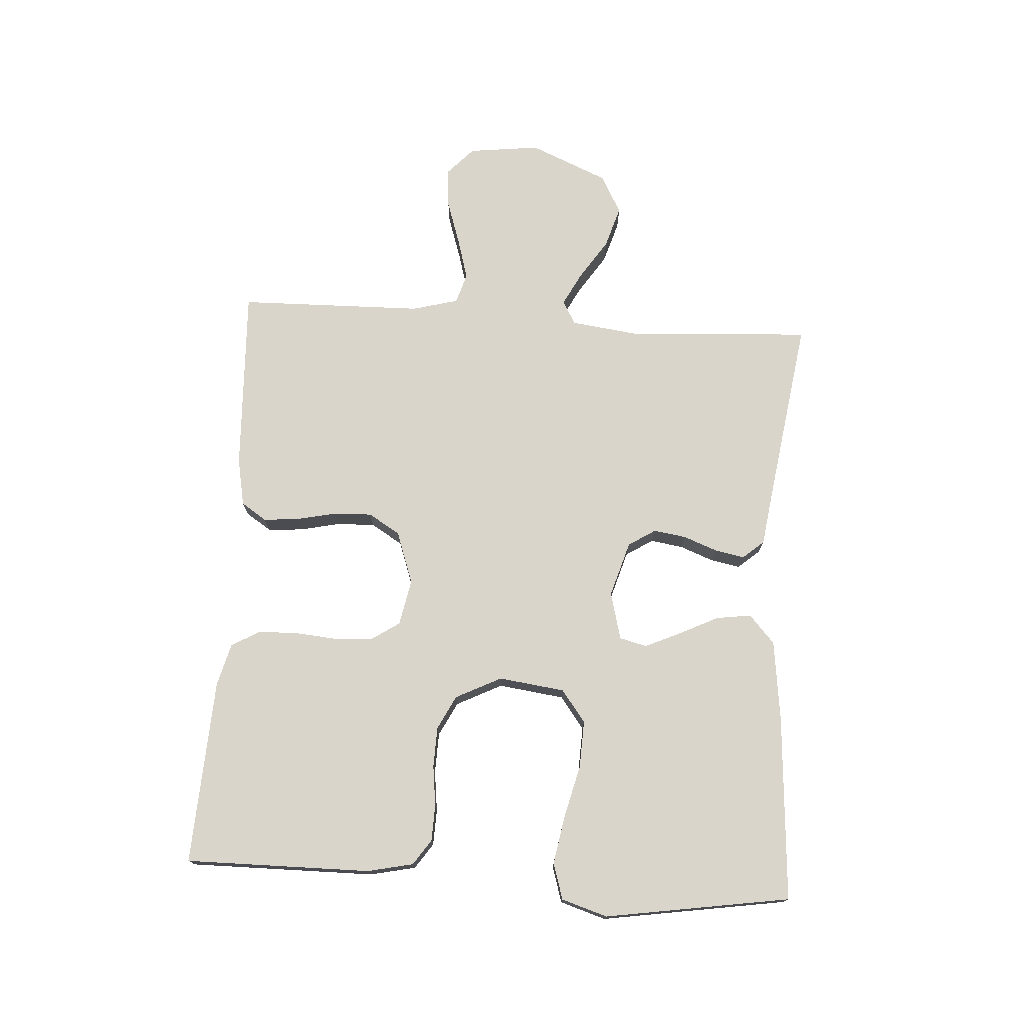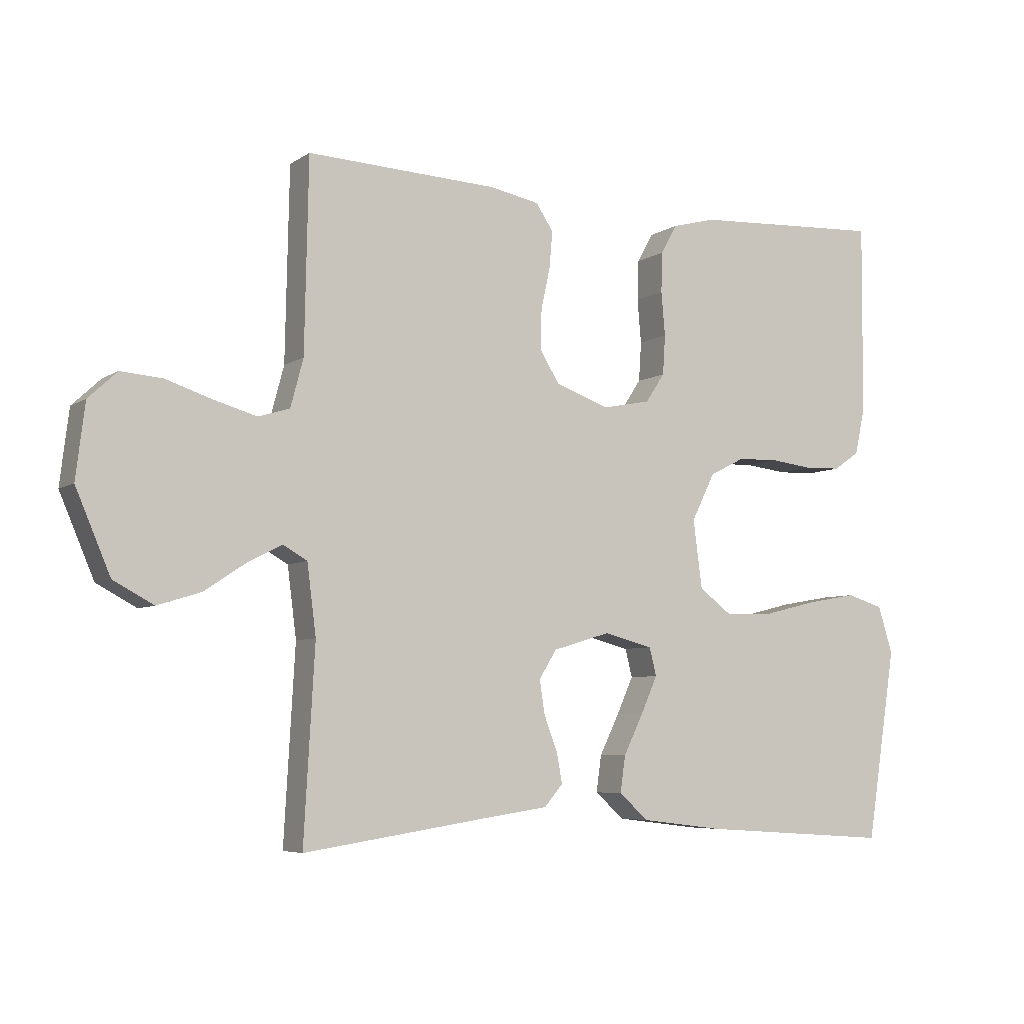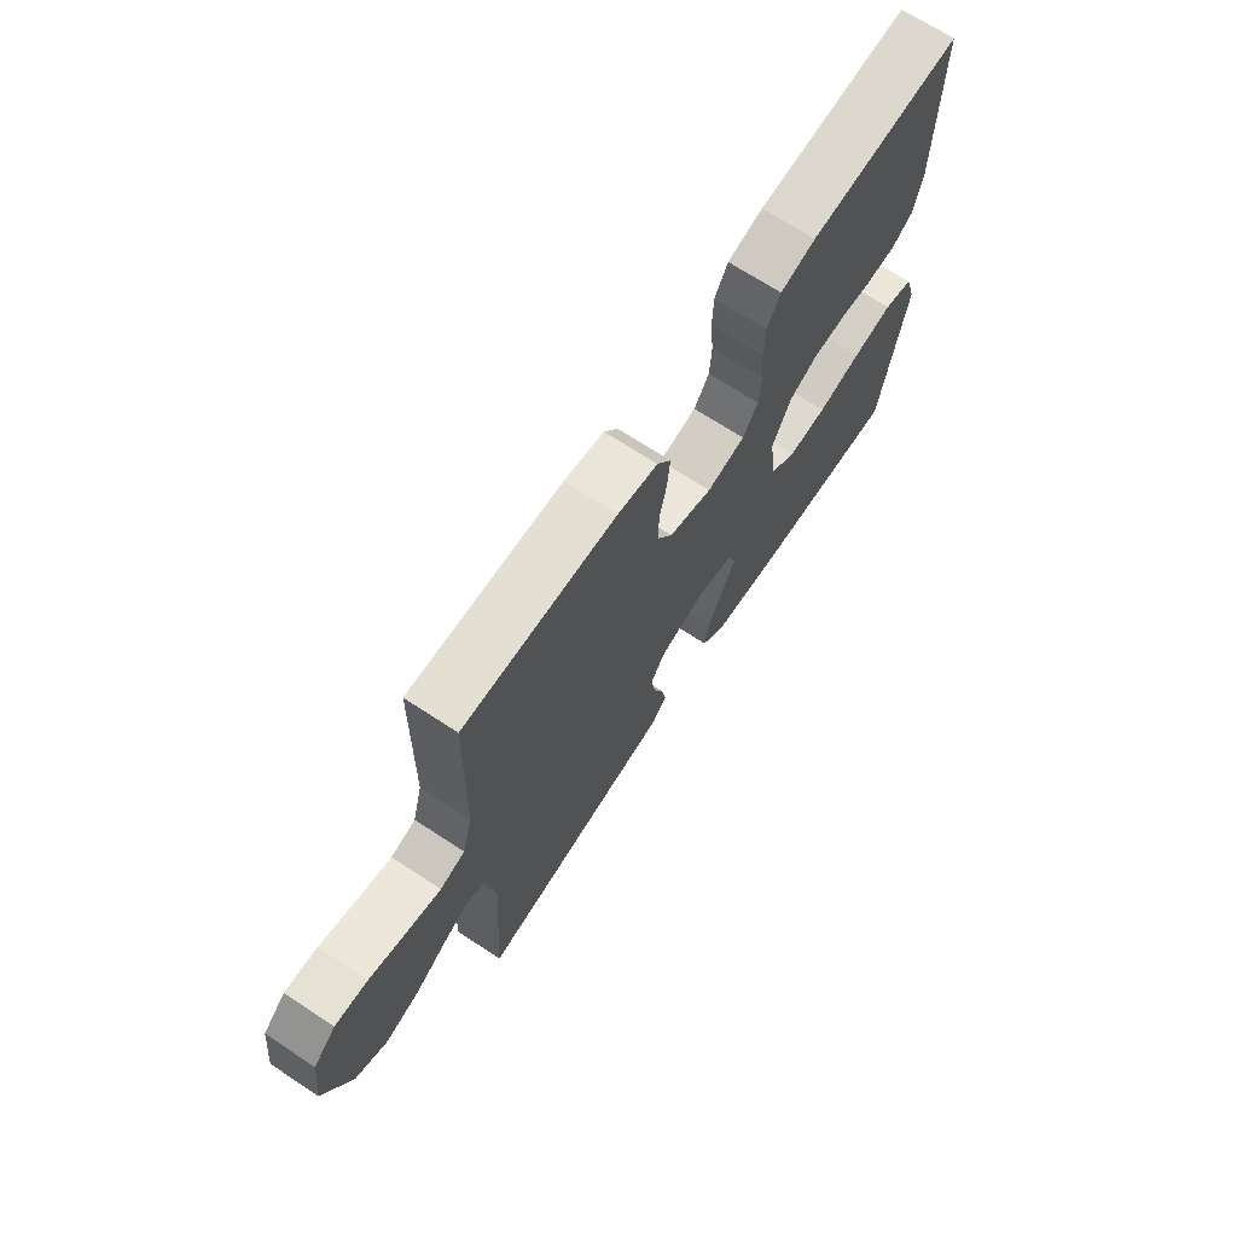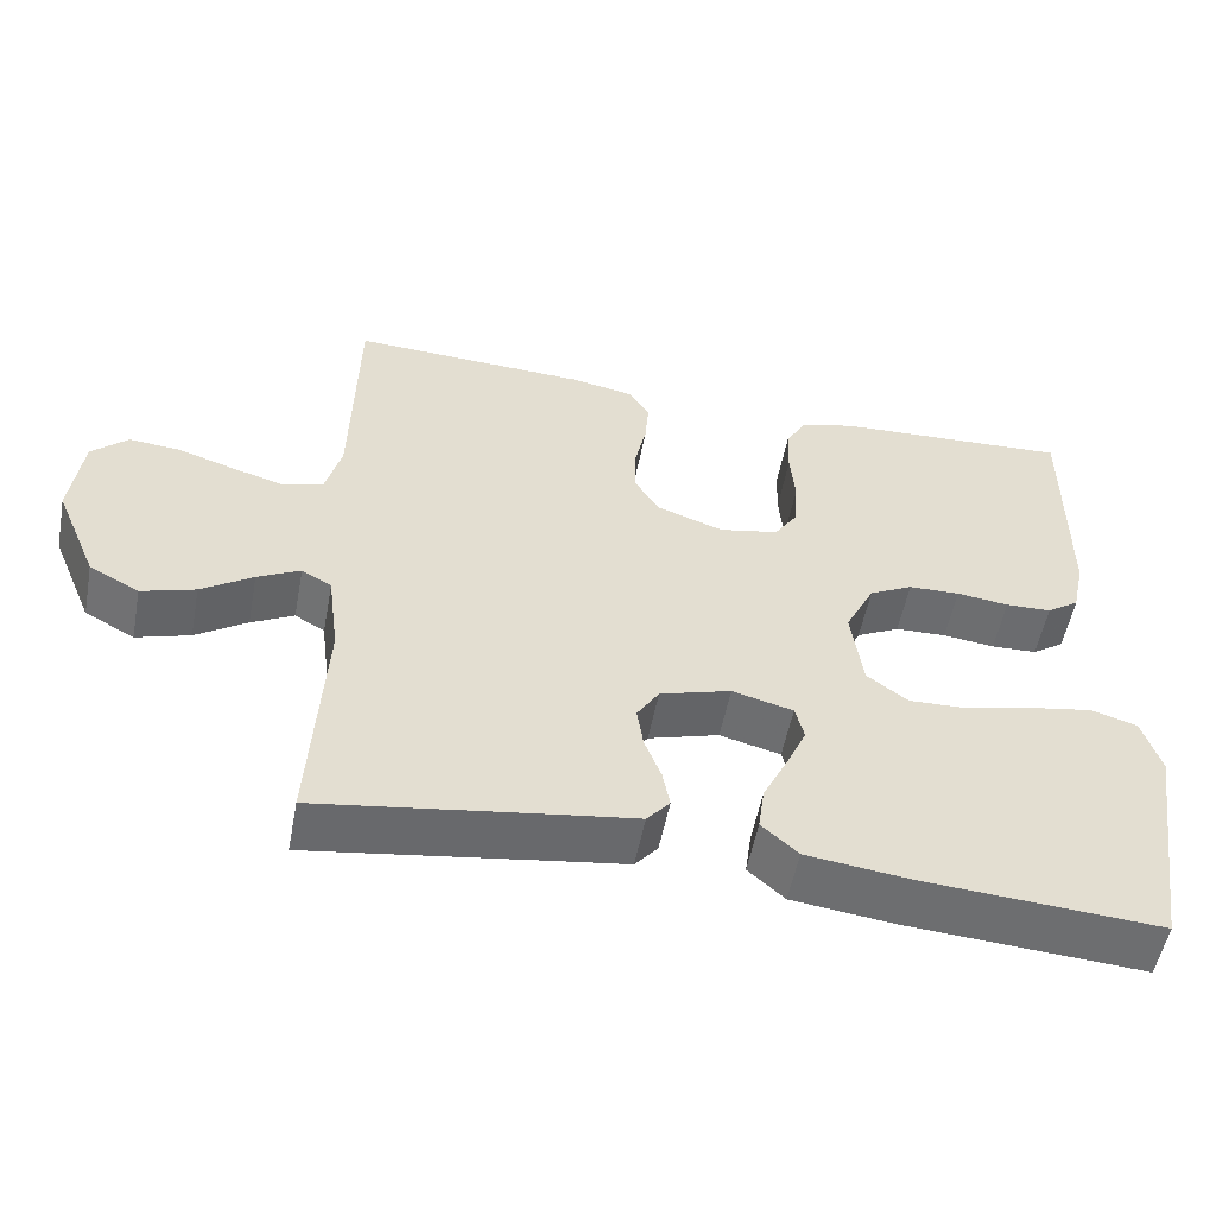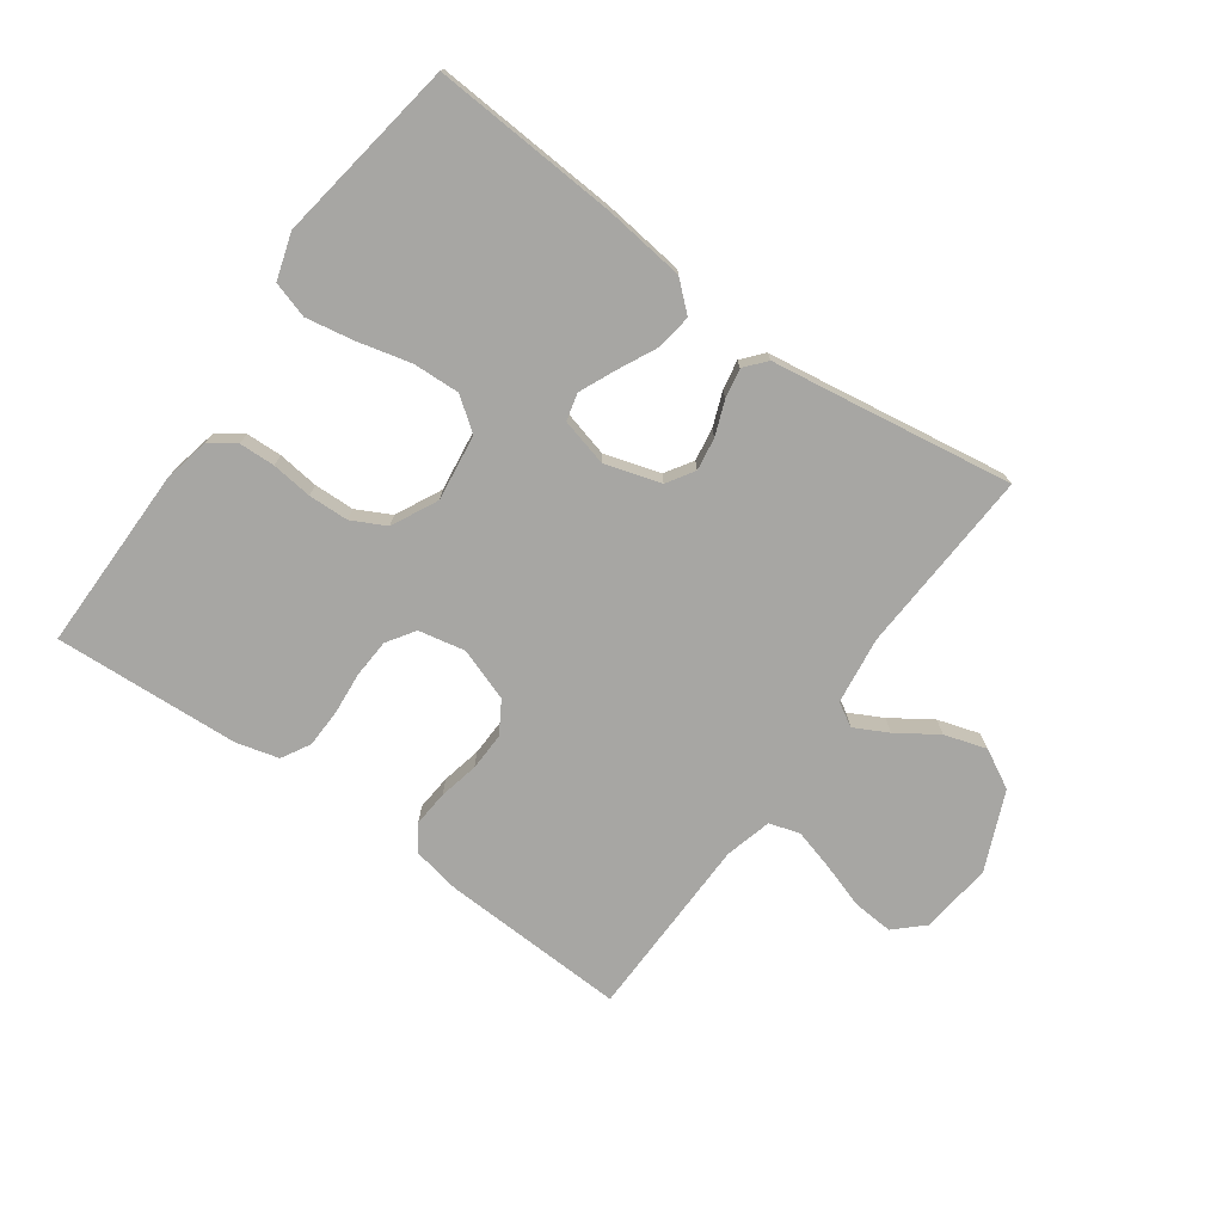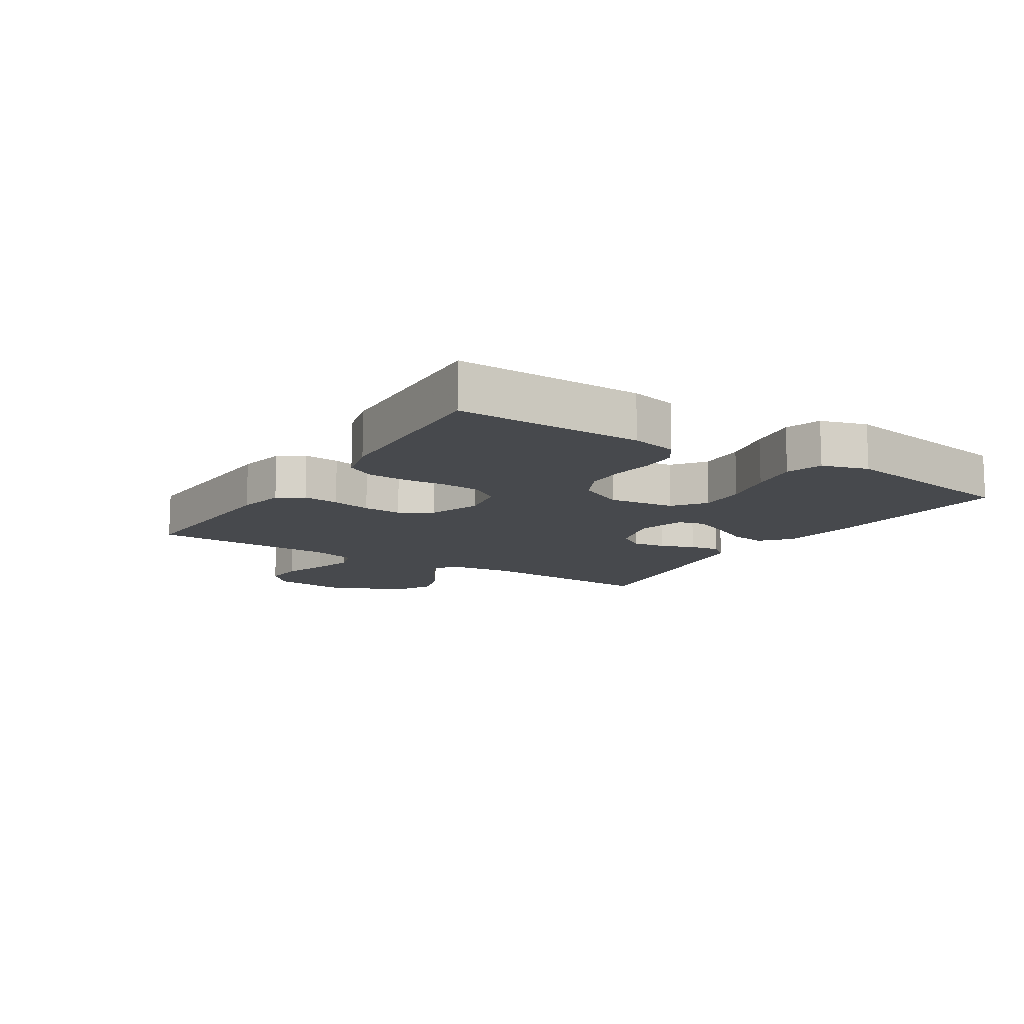
<metadata>
{"format":"obj","ext":"obj","renderer":"f3d","projection":"perspective","resolution":1024,"background":"white","views":[{"elev":74.5,"azim":93.6,"up":"+Y"},{"elev":-6.0,"azim":-29.1,"up":"+Z"},{"elev":69.3,"azim":-56.7,"up":"+Z"},{"elev":-53.9,"azim":-10.8,"up":"+Z"},{"elev":-74.1,"azim":144.5,"up":"+Y"},{"elev":-12.1,"azim":57.4,"up":"+Y"}]}
</metadata>
<code>
v 0.5 0.07 0.5
v 0.498 0.07 0.2
v 0.482 0.07 0.126
v 0.441 0.07 0.098
v 0.383 0.07 0.096
v 0.317 0.07 0.104
v 0.252 0.07 0.102
v 0.197 0.07 0.074
v 0.16 0.07 0
v 0.174 0.07 -0.107
v 0.226 0.07 -0.146
v 0.302 0.07 -0.143
v 0.387 0.07 -0.122
v 0.466 0.07 -0.108
v 0.524 0.07 -0.126
v 0.547 0.07 -0.2
v 0.5 0.07 -0.5
v 0.2 0.07 -0.48
v 0.069 0.07 -0.464
v 0.023 0.07 -0.423
v 0.031 0.07 -0.366
v 0.062 0.07 -0.303
v 0.088 0.07 -0.245
v 0.077 0.07 -0.201
v 0 0.07 -0.181
v -0.09 0.07 -0.208
v -0.118 0.07 -0.252
v -0.11 0.07 -0.305
v -0.089 0.07 -0.36
v -0.08 0.07 -0.408
v -0.109 0.07 -0.442
v -0.2 0.07 -0.455
v -0.5 0.07 -0.5
v -0.483 0.07 -0.2
v -0.497 0.07 -0.091
v -0.535 0.07 -0.069
v -0.589 0.07 -0.097
v -0.654 0.07 -0.14
v -0.722 0.07 -0.161
v -0.785 0.07 -0.127
v -0.839 0.07 0
v -0.825 0.07 0.116
v -0.78 0.07 0.158
v -0.715 0.07 0.153
v -0.642 0.07 0.129
v -0.575 0.07 0.11
v -0.526 0.07 0.125
v -0.506 0.07 0.2
v -0.5 0.07 0.5
v -0.2 0.07 0.487
v -0.122 0.07 0.472
v -0.095 0.07 0.431
v -0.1 0.07 0.373
v -0.114 0.07 0.309
v -0.116 0.07 0.247
v -0.085 0.07 0.196
v 0 0.07 0.166
v 0.075 0.07 0.181
v 0.105 0.07 0.226
v 0.109 0.07 0.288
v 0.103 0.07 0.357
v 0.105 0.07 0.42
v 0.131 0.07 0.466
v 0.2 0.07 0.484
v 0.5 0 0.5
v 0.498 0 0.2
v 0.482 0 0.126
v 0.441 0 0.098
v 0.383 0 0.096
v 0.317 0 0.104
v 0.252 0 0.102
v 0.197 0 0.074
v 0.16 0 0
v 0.174 0 -0.107
v 0.226 0 -0.146
v 0.302 0 -0.143
v 0.387 0 -0.122
v 0.466 0 -0.108
v 0.524 0 -0.126
v 0.547 0 -0.2
v 0.5 0 -0.5
v 0.2 0 -0.48
v 0.069 0 -0.464
v 0.023 0 -0.423
v 0.031 0 -0.366
v 0.062 0 -0.303
v 0.088 0 -0.245
v 0.077 0 -0.201
v 0 0 -0.181
v -0.09 0 -0.208
v -0.118 0 -0.252
v -0.11 0 -0.305
v -0.089 0 -0.36
v -0.08 0 -0.408
v -0.109 0 -0.442
v -0.2 0 -0.455
v -0.5 0 -0.5
v -0.483 0 -0.2
v -0.497 0 -0.091
v -0.535 0 -0.069
v -0.589 0 -0.097
v -0.654 0 -0.14
v -0.722 0 -0.161
v -0.785 0 -0.127
v -0.839 0 0
v -0.825 0 0.116
v -0.78 0 0.158
v -0.715 0 0.153
v -0.642 0 0.129
v -0.575 0 0.11
v -0.526 0 0.125
v -0.506 0 0.2
v -0.5 0 0.5
v -0.2 0 0.487
v -0.122 0 0.472
v -0.095 0 0.431
v -0.1 0 0.373
v -0.114 0 0.309
v -0.116 0 0.247
v -0.085 0 0.196
v 0 0 0.166
v 0.075 0 0.181
v 0.105 0 0.226
v 0.109 0 0.288
v 0.103 0 0.357
v 0.105 0 0.42
v 0.131 0 0.466
v 0.2 0 0.484
f 4 5 6
f 3 4 6
f 2 3 6
f 1 2 6
f 64 1 6
f 63 64 6
f 62 63 6
f 61 62 6
f 60 61 6
f 59 60 6 7
f 58 59 7 8
f 57 58 8 9
f 56 57 9 10
f 52 53 54
f 51 52 54
f 50 51 54
f 49 50 54
f 48 49 54
f 47 48 54 55
f 46 47 55 56
f 43 44 45
f 42 43 45
f 41 42 45
f 40 41 45
f 39 40 45
f 38 39 45
f 37 38 45
f 36 37 45 46
f 46 56 10
f 36 46 10
f 35 36 10
f 32 33 34
f 32 34 35
f 31 32 35
f 30 31 35
f 29 30 35
f 28 29 35
f 20 21 22
f 19 20 22
f 18 19 22
f 17 18 22
f 16 17 22
f 15 16 22
f 14 15 22
f 13 14 22
f 12 13 22
f 11 12 22 23
f 10 11 23 24
f 27 28 35
f 26 27 35
f 25 26 35 10
f 10 24 25
f 70 69 68
f 70 68 67
f 70 67 66
f 70 66 65
f 70 65 128
f 70 128 127
f 70 127 126
f 70 126 125
f 70 125 124
f 71 70 124 123
f 72 71 123 122
f 73 72 122 121
f 74 73 121 120
f 118 117 116
f 118 116 115
f 118 115 114
f 118 114 113
f 118 113 112
f 119 118 112 111
f 120 119 111 110
f 109 108 107
f 109 107 106
f 109 106 105
f 109 105 104
f 109 104 103
f 109 103 102
f 109 102 101
f 110 109 101 100
f 74 120 110
f 74 110 100
f 74 100 99
f 98 97 96
f 99 98 96
f 99 96 95
f 99 95 94
f 99 94 93
f 99 93 92
f 86 85 84
f 86 84 83
f 86 83 82
f 86 82 81
f 86 81 80
f 86 80 79
f 86 79 78
f 86 78 77
f 86 77 76
f 87 86 76 75
f 88 87 75 74
f 99 92 91
f 99 91 90
f 74 99 90 89
f 89 88 74
f 1 65 66 2
f 2 66 67 3
f 3 67 68 4
f 4 68 69 5
f 5 69 70 6
f 6 70 71 7
f 7 71 72 8
f 8 72 73 9
f 9 73 74 10
f 10 74 75 11
f 11 75 76 12
f 12 76 77 13
f 13 77 78 14
f 14 78 79 15
f 15 79 80 16
f 16 80 81 17
f 17 81 82 18
f 18 82 83 19
f 19 83 84 20
f 20 84 85 21
f 21 85 86 22
f 22 86 87 23
f 23 87 88 24
f 24 88 89 25
f 25 89 90 26
f 26 90 91 27
f 27 91 92 28
f 28 92 93 29
f 29 93 94 30
f 30 94 95 31
f 31 95 96 32
f 32 96 97 33
f 33 97 98 34
f 34 98 99 35
f 35 99 100 36
f 36 100 101 37
f 37 101 102 38
f 38 102 103 39
f 39 103 104 40
f 40 104 105 41
f 41 105 106 42
f 42 106 107 43
f 43 107 108 44
f 44 108 109 45
f 45 109 110 46
f 46 110 111 47
f 47 111 112 48
f 48 112 113 49
f 49 113 114 50
f 50 114 115 51
f 51 115 116 52
f 52 116 117 53
f 53 117 118 54
f 54 118 119 55
f 55 119 120 56
f 56 120 121 57
f 57 121 122 58
f 58 122 123 59
f 59 123 124 60
f 60 124 125 61
f 61 125 126 62
f 62 126 127 63
f 63 127 128 64
f 64 128 65 1

</code>
